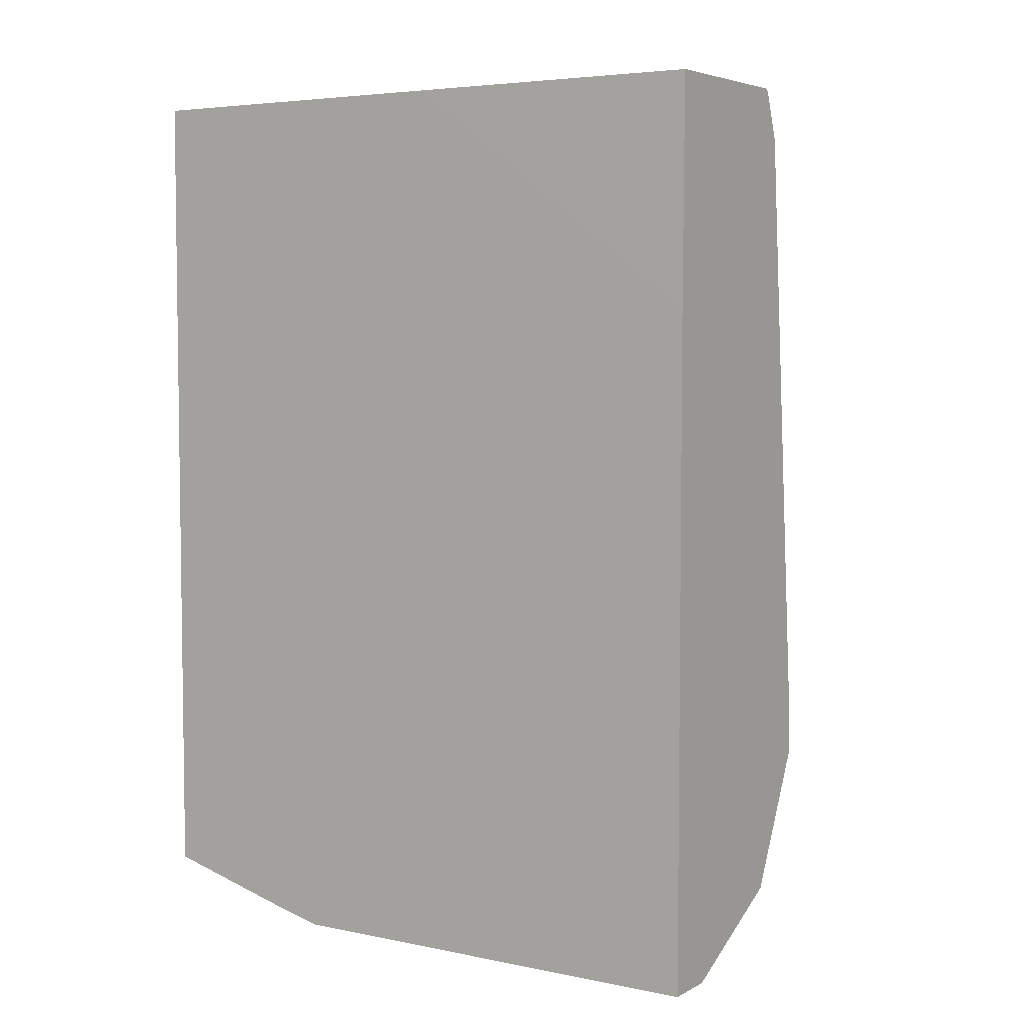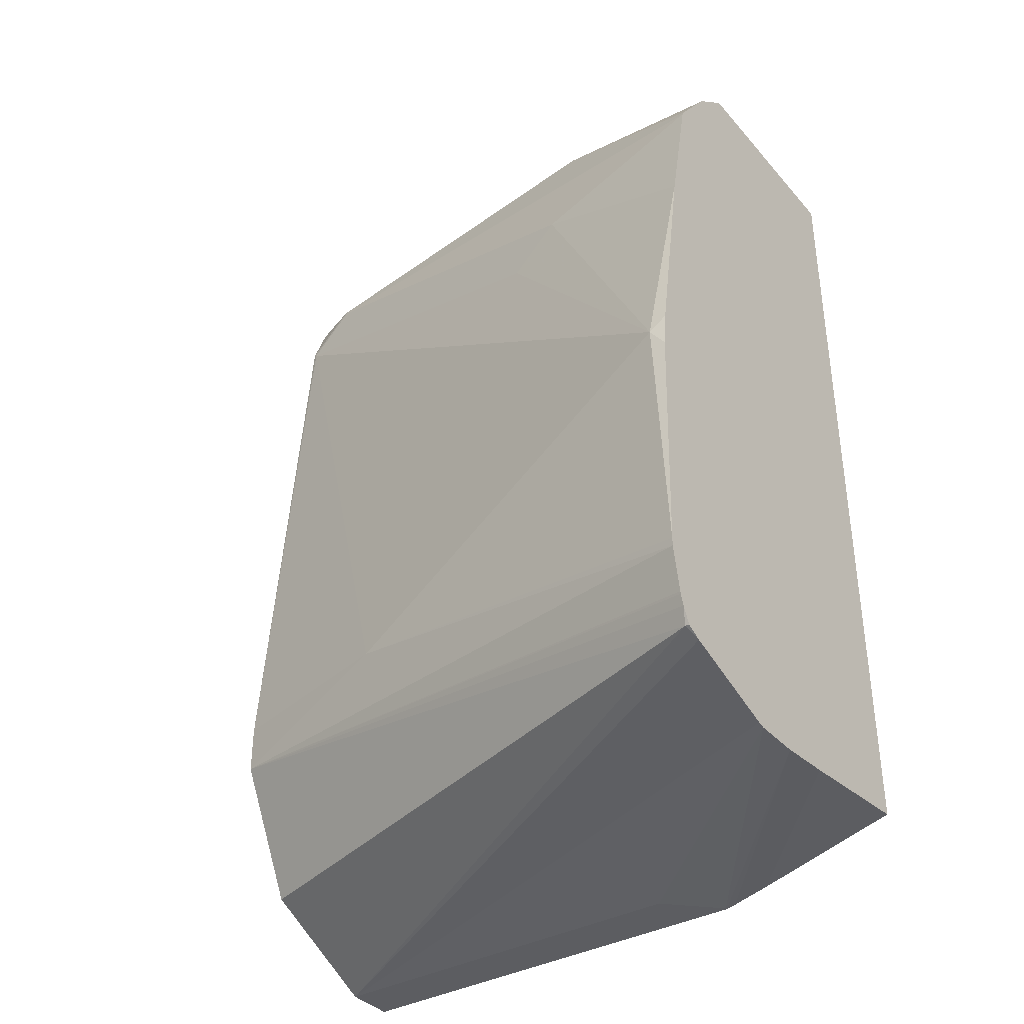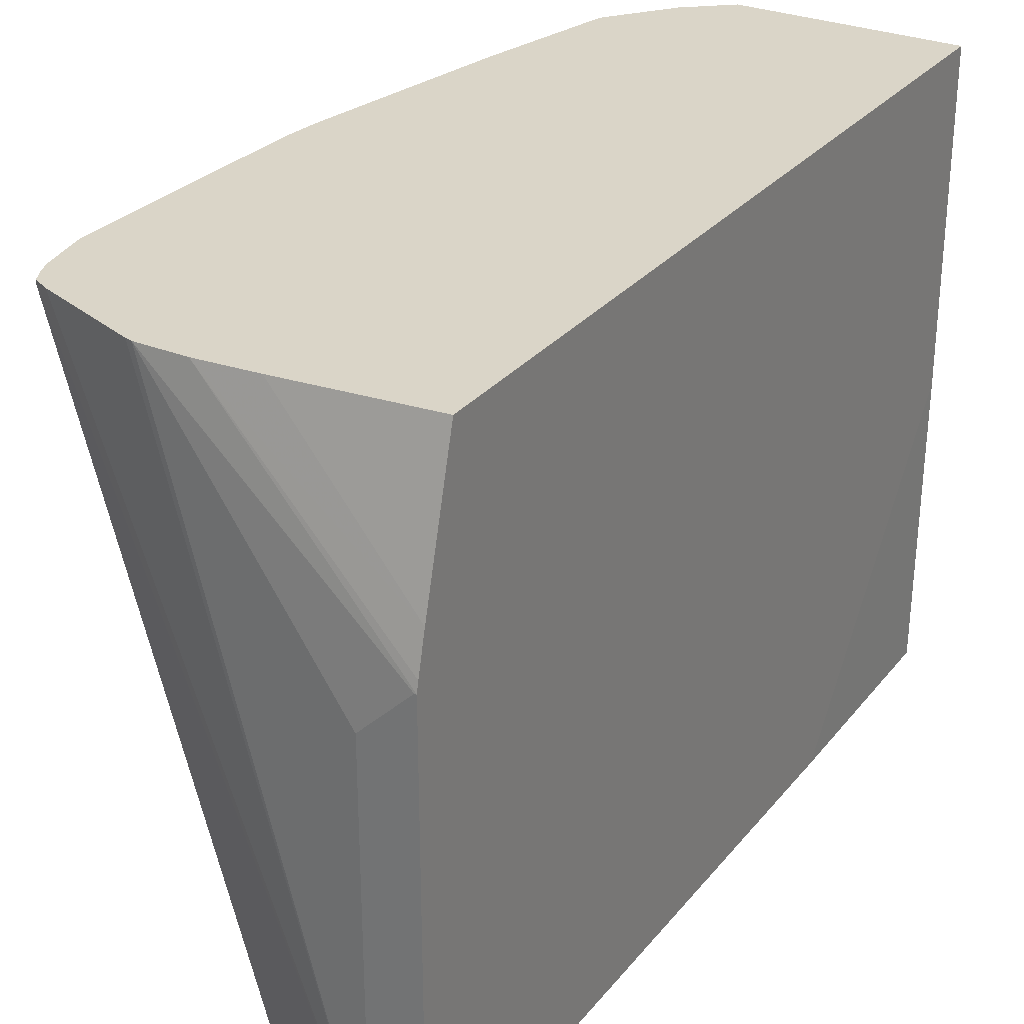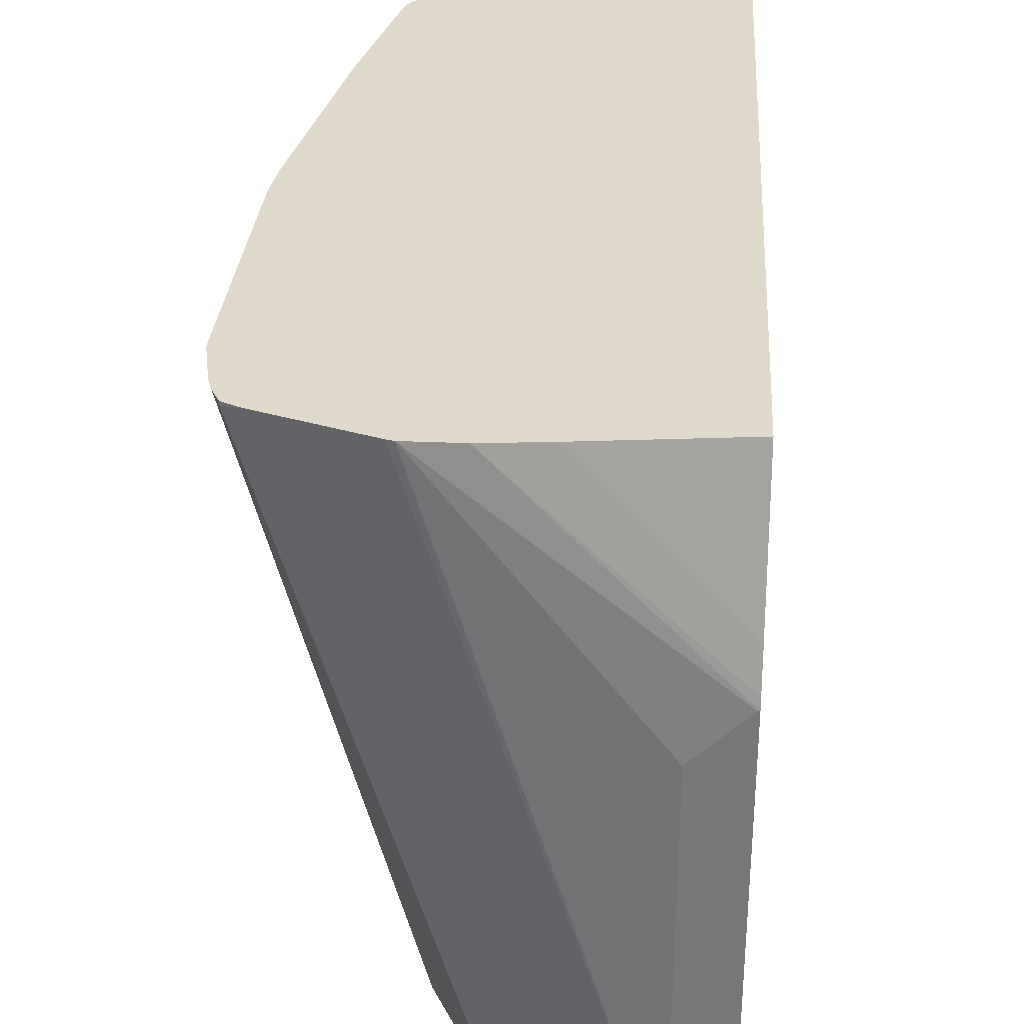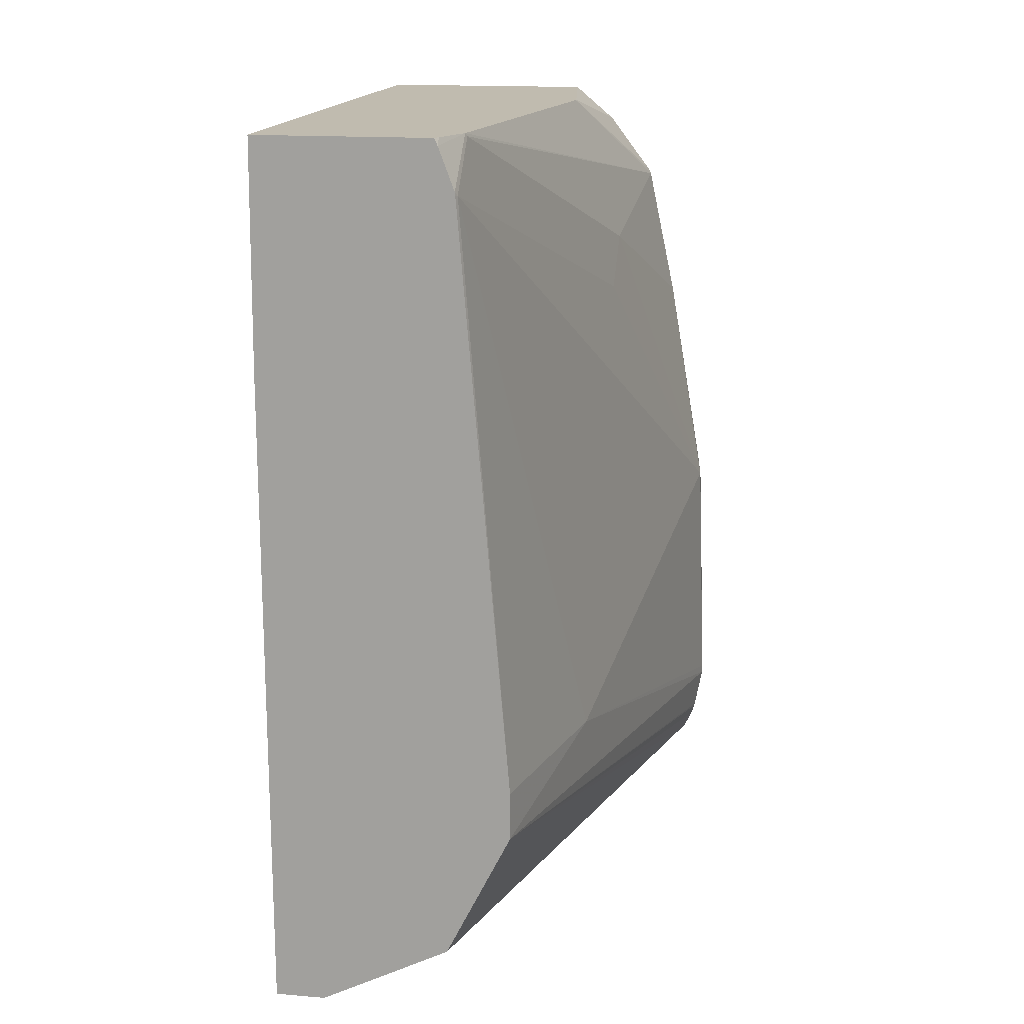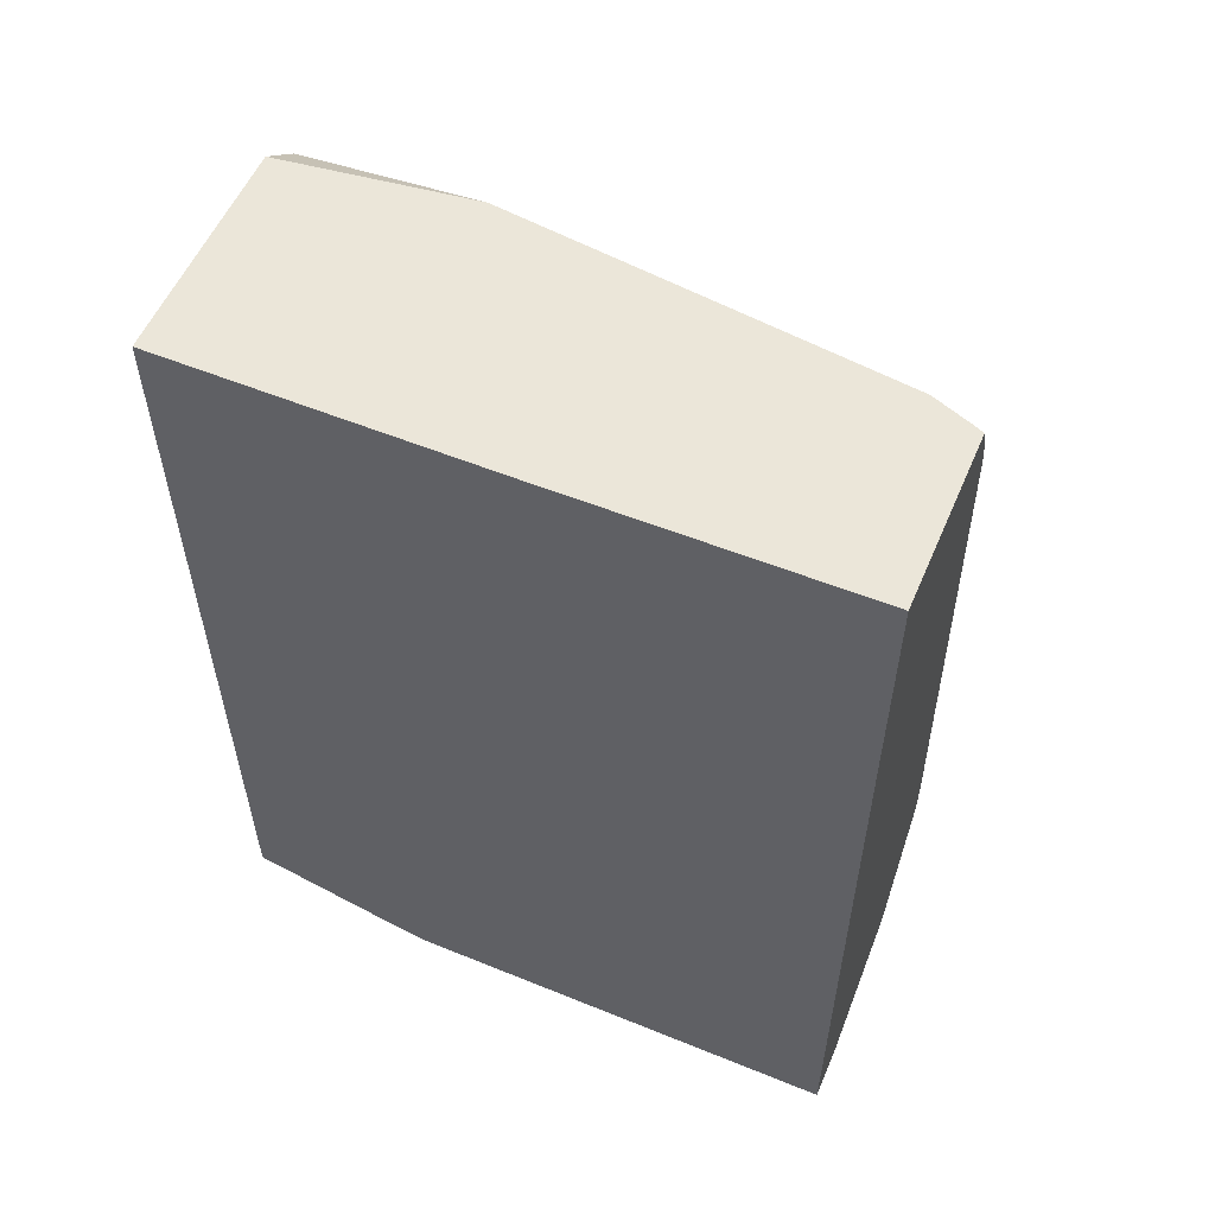
<metadata>
{"format":"obj","ext":"obj","renderer":"f3d","projection":"perspective","resolution":1024,"background":"white","views":[{"elev":4.9,"azim":122.8,"up":"+Y"},{"elev":-37.0,"azim":-54.3,"up":"+Y"},{"elev":29.2,"azim":31.3,"up":"+Z"},{"elev":32.5,"azim":3.4,"up":"+Z"},{"elev":16.2,"azim":-170.3,"up":"+Y"},{"elev":56.0,"azim":113.1,"up":"+Y"}]}
</metadata>
<code>
v -0.2488 -0.3819 0.03794
v -0.2281 -0.3819 0.03794
v -0.2517 -0.3811 0.03794
v -0.1659 -0.394 -0.2297
v -0.1659 -0.394 -0.06223
v -0.1452 -0.394 -0.04148
v -0.2038 -0.3797 0.03794
v -0.1443 -0.394 -0.04148
v -0.1443 -0.3931 -0.03726
v -0.1443 -0.3892 -0.02159
v -0.2562 -0.3795 0.03794
v -0.1443 -0.394 -0.2297
v -0.2941 -0.3662 0.03794
v -0.3007 -0.3629 0.03626
v -0.2074 -0.3732 -0.2297
v -0.1443 -0.3732 0.03794
v -0.1443 -0.1145 -0.2297
v -0.3007 -0.3629 0.03794
v -0.2289 -0.3509 -0.2297
v -0.2265 -0.3557 -0.2297
v -0.2212 -0.3663 -0.2297
v -0.304 -0.3563 0.03794
v -0.2488 -0.311 -0.2297
v -0.1443 -0.01941 0.03794
v -0.1452 -0.01941 -0.2297
v -0.1443 -0.01941 -0.1027
v -0.3055 -0.3517 0.03794
v -0.3057 -0.3508 0.03794
v -0.3093 -0.3318 0.03794
v -0.2696 -0.2903 -0.1451
v -0.2488 -0.2903 -0.2297
v -0.2378 -0.01941 0.03794
v -0.2193 -0.01941 -0.2297
v -0.3093 -0.3282 0.03794
v -0.3059 -0.2177 0.0311
v -0.2281 -0.04148 -0.2281
v -0.2275 -0.04148 -0.2297
v -0.2482 -0.01941 -0.04148
v -0.2557 -0.03459 0.03794
v -0.2207 -0.02238 -0.2297
v -0.2207 -0.01941 -0.2268
v -0.3059 -0.2268 0.03794
v -0.3041 -0.2109 0.03794
v -0.2885 -0.1209 0.03794
v -0.2696 -0.08295 -0.04148
v -0.2696 -0.1037 -0.06223
v -0.2281 -0.02077 -0.2074
v -0.2273 -0.03987 -0.2297
v -0.2482 -0.01941 -0.04281
v -0.2748 -0.05985 0.03794
v -0.2274 -0.01941 -0.2087
v -0.276 -0.06224 0.03794
f 23 29 30
f 29 34 30
f 24 49 38
f 24 38 32
f 24 51 49
f 24 41 51
f 24 33 41
f 24 25 33
f 24 26 25
f 23 30 31
f 23 28 29
f 14 19 20
f 22 27 23
f 17 25 26
f 14 23 19
f 14 22 23
f 14 18 22
f 14 21 15
f 14 20 21
f 13 18 14
f 30 34 35
f 8 10 9
f 23 27 28
f 30 35 36
f 49 52 50
f 31 36 37
f 8 16 10
f 49 51 52
f 47 52 51
f 47 51 48
f 45 52 47
f 44 52 45
f 40 51 41
f 40 48 51
f 38 50 39
f 38 49 50
f 30 36 31
f 36 48 37
f 36 45 47
f 36 46 45
f 35 46 36
f 35 45 46
f 35 44 45
f 35 43 44
f 35 42 43
f 34 42 35
f 33 40 41
f 32 38 39
f 36 47 48
f 8 24 16
f 1 24 32
f 8 17 26
f 1 5 6
f 1 4 5
f 1 3 4
f 1 11 3
f 1 13 11
f 8 26 24
f 1 22 18
f 1 27 22
f 1 28 27
f 1 29 28
f 1 34 29
f 1 42 34
f 1 43 42
f 1 44 43
f 1 52 44
f 1 50 52
f 1 39 50
f 1 32 39
f 1 16 24
f 1 7 16
f 1 2 7
f 1 6 8
f 1 8 2
f 1 18 13
f 2 9 10
f 8 12 17
f 7 10 16
f 4 17 12
f 2 8 9
f 4 33 25
f 4 40 33
f 4 48 40
f 4 37 48
f 4 31 37
f 4 23 31
f 4 19 23
f 4 25 17
f 4 21 20
f 4 20 19
f 2 10 7
f 4 12 8
f 4 8 6
f 3 11 4
f 4 11 13
f 4 13 14
f 4 14 15
f 4 15 21
f 4 6 5

</code>
